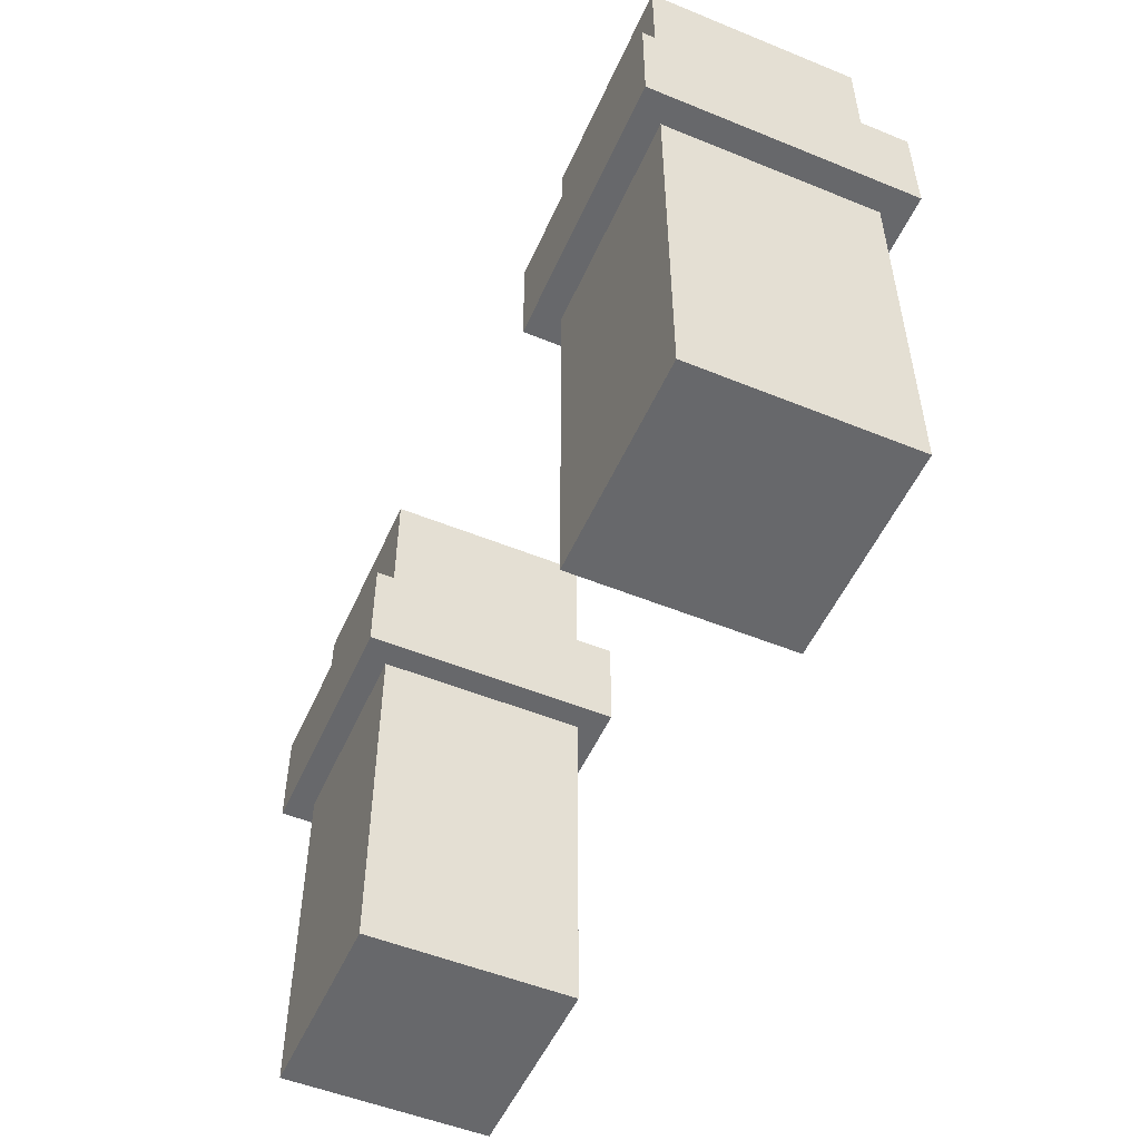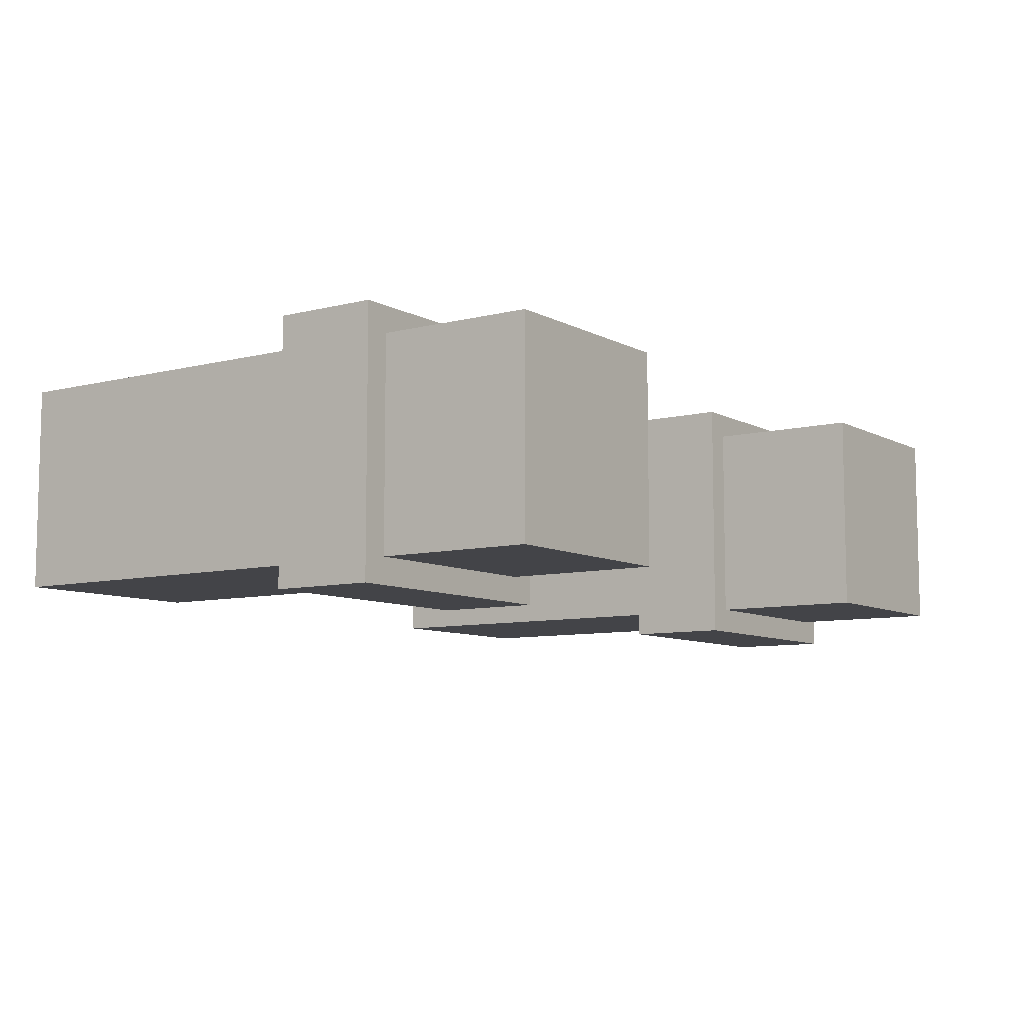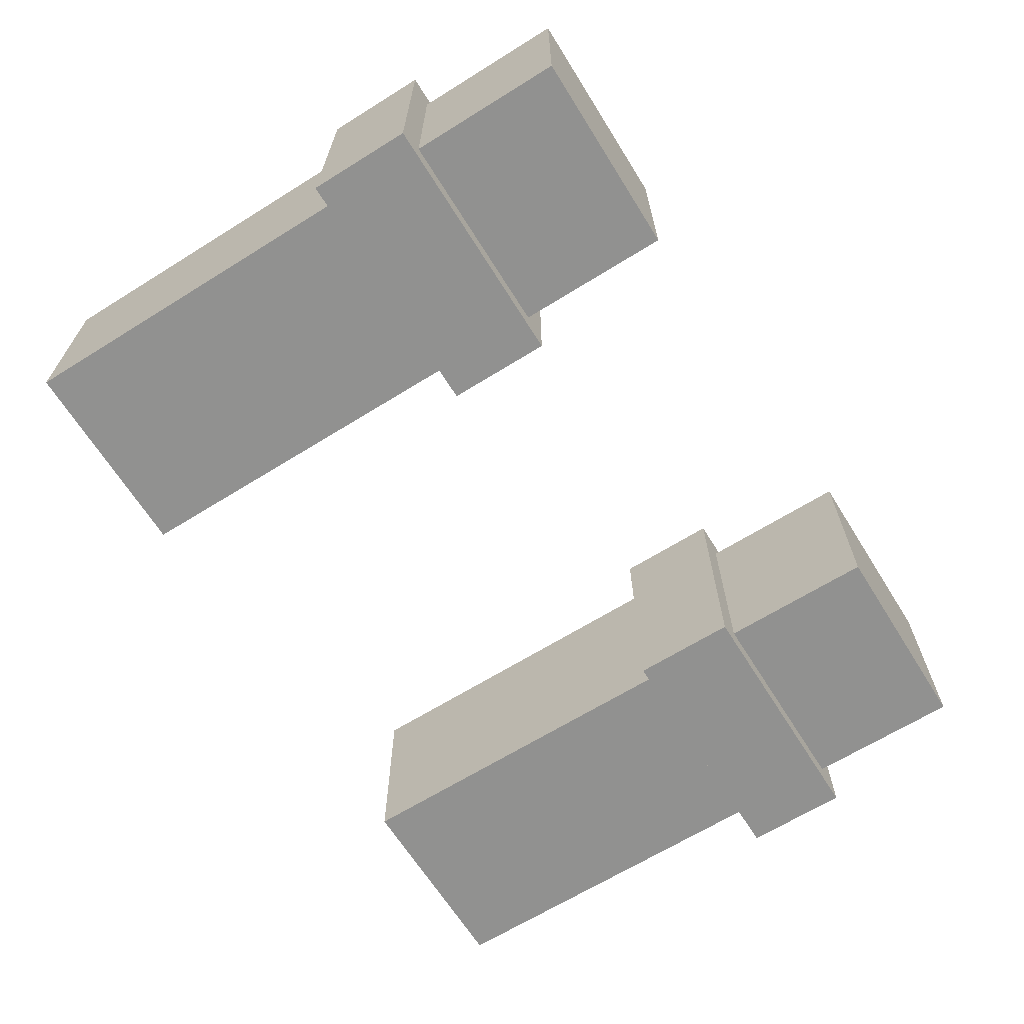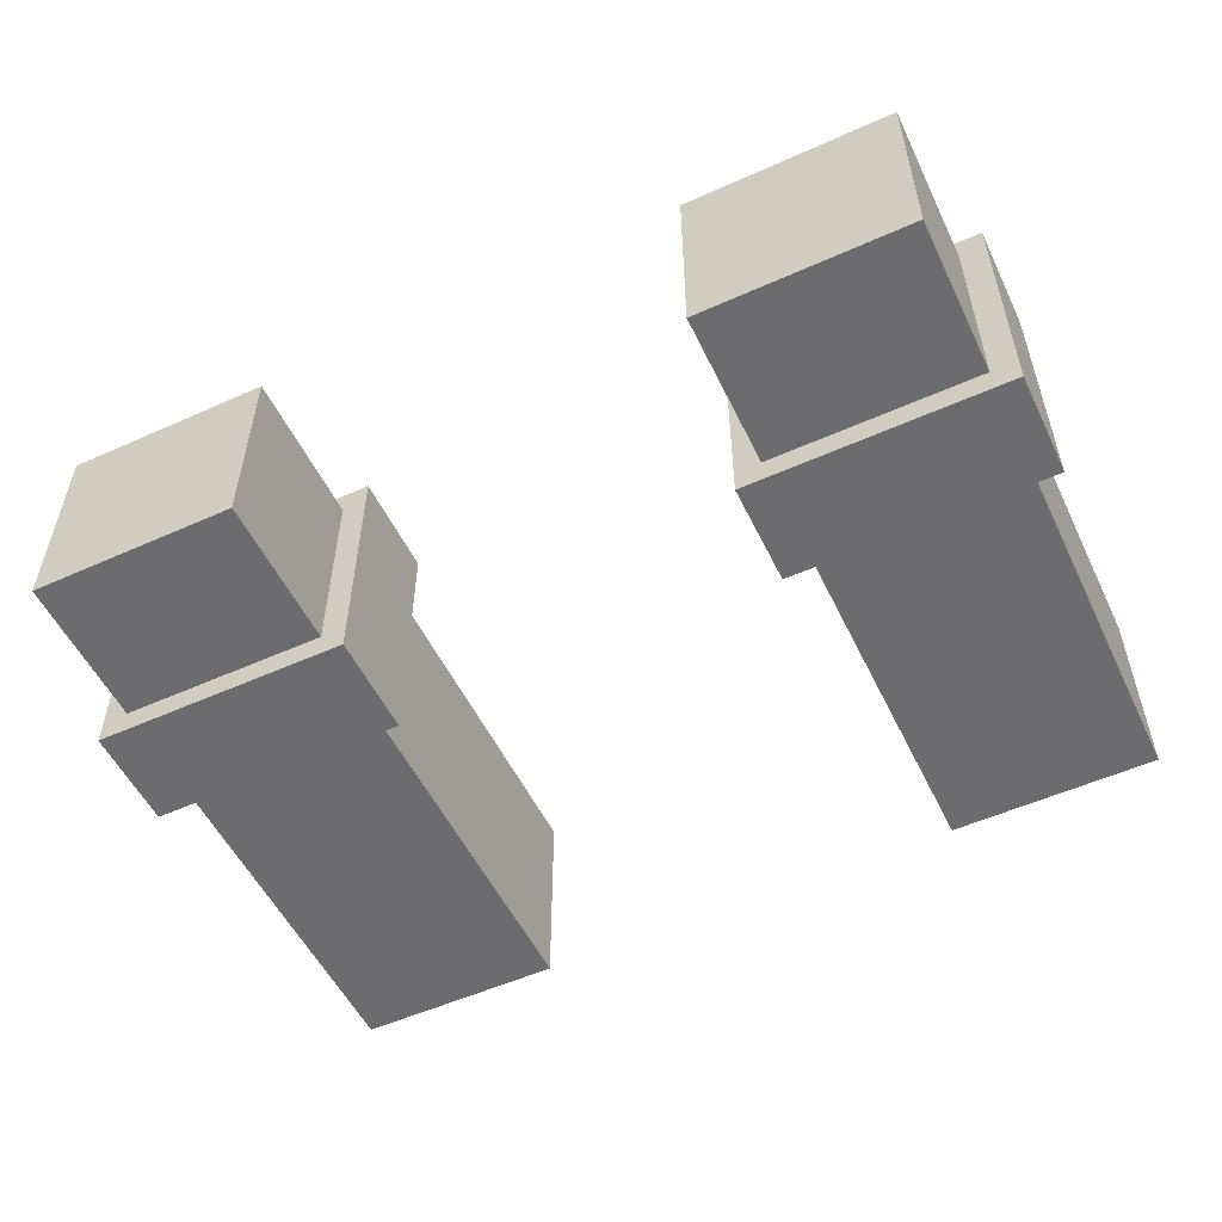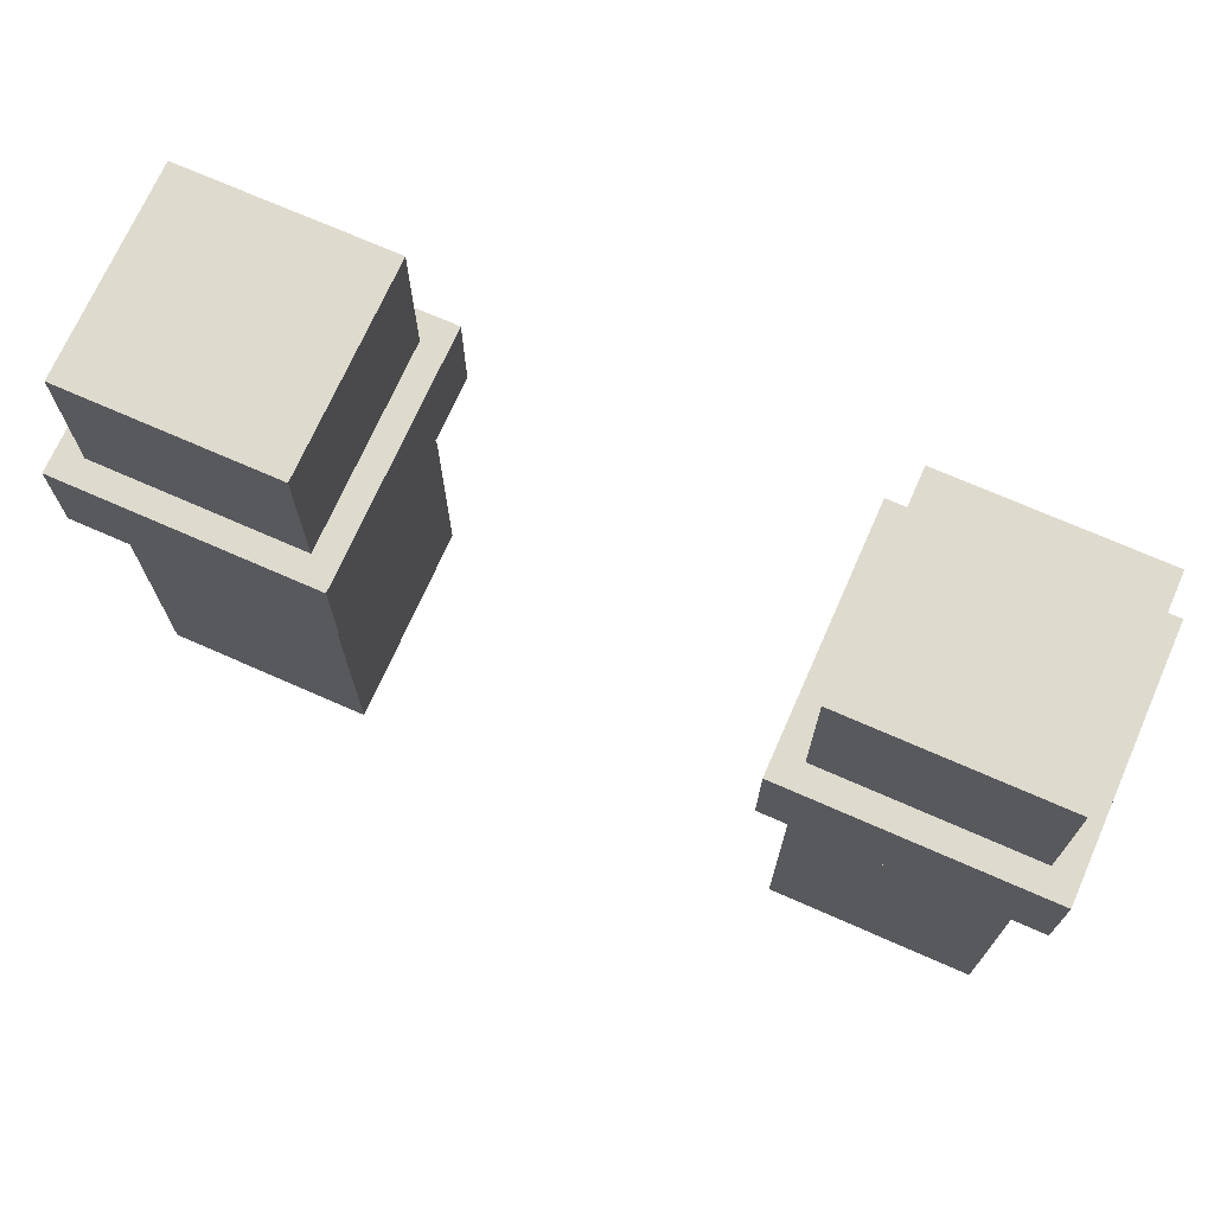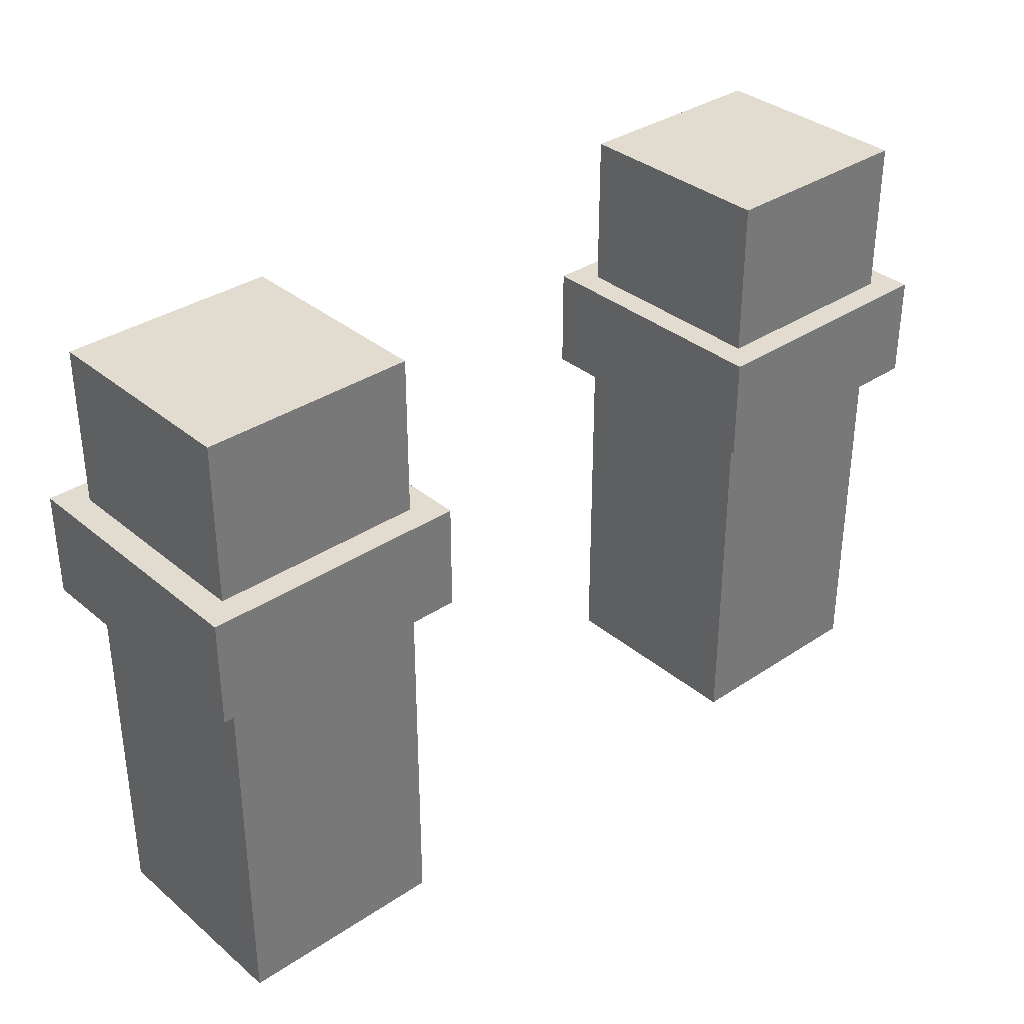
<metadata>
{"format":"obj","ext":"obj","renderer":"f3d","projection":"perspective","resolution":1024,"background":"white","views":[{"elev":-52.3,"azim":-113.7,"up":"+Y"},{"elev":-8.2,"azim":125.0,"up":"+Z"},{"elev":-65.9,"azim":122.0,"up":"+Z"},{"elev":-53.8,"azim":-154.5,"up":"+Z"},{"elev":71.2,"azim":-156.2,"up":"+Y"},{"elev":34.5,"azim":138.1,"up":"+Y"}]}
</metadata>
<code>
g avatar_krampus_arms_mesh
v -0.5186 1.321 0.1505
v -0.5186 1.201 0.1505
v -0.5186 1.201 -0.1478
v -0.5186 1.321 -0.1478
v -0.4887 1.5 0.1207
v -0.4887 0.7836 0.1207
v -0.4887 0.7836 -0.118
v -0.4887 1.5 -0.118
v -0.2202 1.201 -0.1478
v -0.2202 1.201 0.1505
v -0.2202 1.321 0.1505
v -0.2202 1.321 -0.1478
v -0.25 0.7836 -0.118
v -0.25 0.7836 0.1207
v -0.25 1.5 0.1207
v -0.25 1.5 -0.118
v -0.2202 1.201 0.1505
v -0.5186 1.201 0.1505
v -0.5186 1.321 0.1505
v -0.2202 1.321 0.1505
v -0.25 0.7836 0.1207
v -0.4887 0.7836 0.1207
v -0.4887 1.5 0.1207
v -0.25 1.5 0.1207
v -0.4887 1.5 -0.118
v -0.4887 0.7836 -0.118
v -0.25 0.7836 -0.118
v -0.25 1.5 -0.118
v -0.5186 1.321 -0.1478
v -0.5186 1.201 -0.1478
v -0.2202 1.201 -0.1478
v -0.2202 1.321 -0.1478
v -0.4887 0.7836 -0.118
v -0.4887 0.7836 0.1207
v -0.25 0.7836 0.1207
v -0.25 0.7836 -0.118
v -0.5186 1.201 -0.1478
v -0.5186 1.201 0.1505
v -0.2202 1.201 0.1505
v -0.2202 1.201 -0.1478
v -0.2202 1.321 0.1505
v -0.5186 1.321 0.1505
v -0.5186 1.321 -0.1478
v -0.2202 1.321 -0.1478
v -0.25 1.5 0.1207
v -0.4887 1.5 0.1207
v -0.4887 1.5 -0.118
v -0.25 1.5 -0.118
v 0.5185 1.321 0.1505
v 0.5185 1.321 -0.1478
v 0.5185 1.201 -0.1478
v 0.5185 1.201 0.1505
v 0.4887 1.5 0.1207
v 0.4887 1.5 -0.118
v 0.4887 0.7836 -0.118
v 0.4887 0.7836 0.1207
v 0.2201 1.321 0.1505
v 0.2201 1.201 0.1505
v 0.2201 1.201 -0.1478
v 0.2201 1.321 -0.1478
v 0.25 1.5 0.1207
v 0.25 0.7836 0.1207
v 0.25 0.7836 -0.118
v 0.25 1.5 -0.118
v 0.2201 1.201 0.1505
v 0.2201 1.321 0.1505
v 0.5185 1.321 0.1505
v 0.5185 1.201 0.1505
v 0.25 0.7836 0.1207
v 0.25 1.5 0.1207
v 0.4887 1.5 0.1207
v 0.4887 0.7836 0.1207
v 0.25 0.7836 -0.118
v 0.4887 0.7836 -0.118
v 0.4887 1.5 -0.118
v 0.25 1.5 -0.118
v 0.2201 1.201 -0.1478
v 0.5185 1.201 -0.1478
v 0.5185 1.321 -0.1478
v 0.2201 1.321 -0.1478
v 0.4887 0.7836 -0.118
v 0.25 0.7836 -0.118
v 0.25 0.7836 0.1207
v 0.4887 0.7836 0.1207
v 0.5185 1.201 -0.1478
v 0.2201 1.201 -0.1478
v 0.2201 1.201 0.1505
v 0.5185 1.201 0.1505
v 0.5185 1.321 -0.1478
v 0.5185 1.321 0.1505
v 0.2201 1.321 0.1505
v 0.2201 1.321 -0.1478
v 0.4887 1.5 -0.118
v 0.4887 1.5 0.1207
v 0.25 1.5 0.1207
v 0.25 1.5 -0.118
g avatar_krampus_arms_mesh_0
f 3 2 1
f 4 3 1
f 7 6 5
f 8 7 5
f 11 10 9
f 12 11 9
f 15 14 13
f 16 15 13
f 19 18 17
f 20 19 17
f 23 22 21
f 24 23 21
f 27 26 25
f 28 27 25
f 31 30 29
f 32 31 29
f 35 34 33
f 36 35 33
f 39 38 37
f 40 39 37
f 43 42 41
f 44 43 41
f 47 46 45
f 48 47 45
f 51 50 49
f 52 51 49
f 55 54 53
f 56 55 53
f 59 58 57
f 60 59 57
f 63 62 61
f 64 63 61
f 67 66 65
f 68 67 65
f 71 70 69
f 72 71 69
f 75 74 73
f 76 75 73
f 79 78 77
f 80 79 77
f 83 82 81
f 84 83 81
f 87 86 85
f 88 87 85
f 91 90 89
f 92 91 89
f 95 94 93
f 96 95 93

</code>
